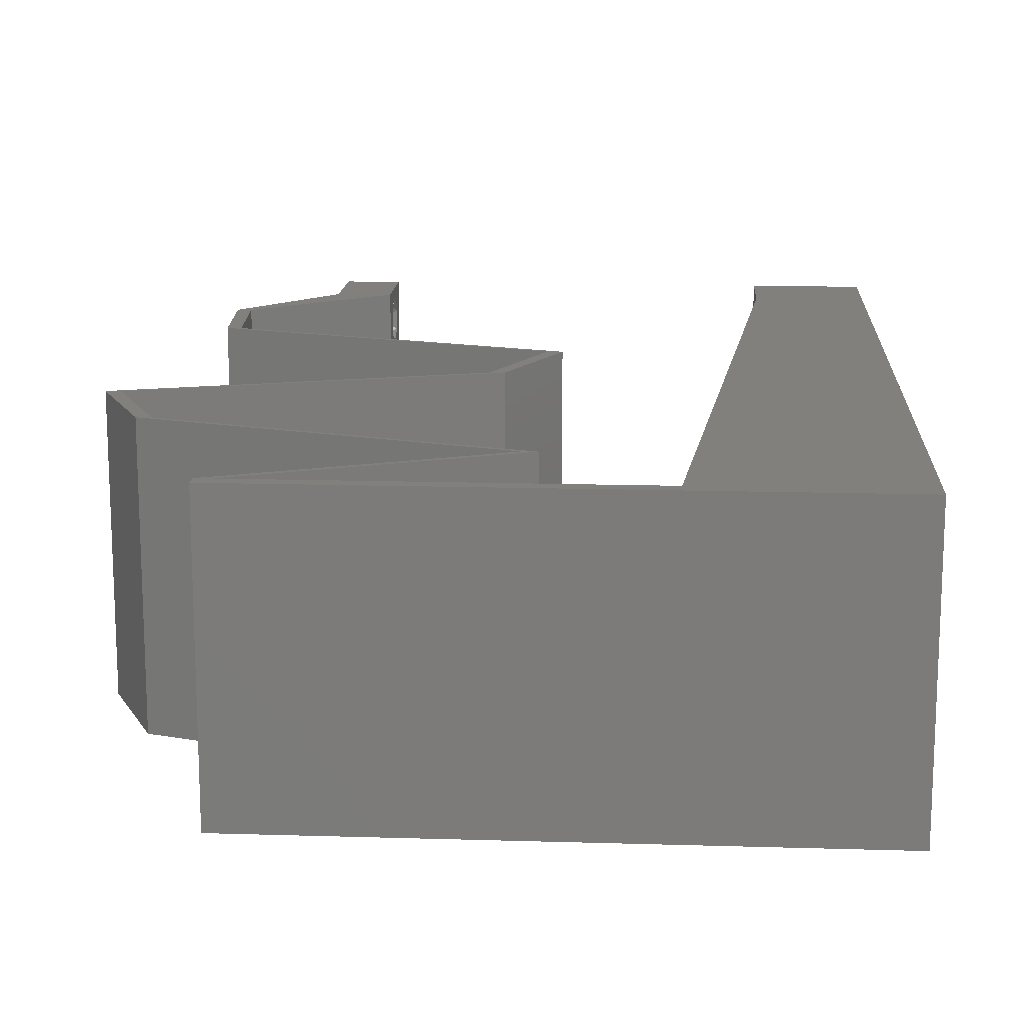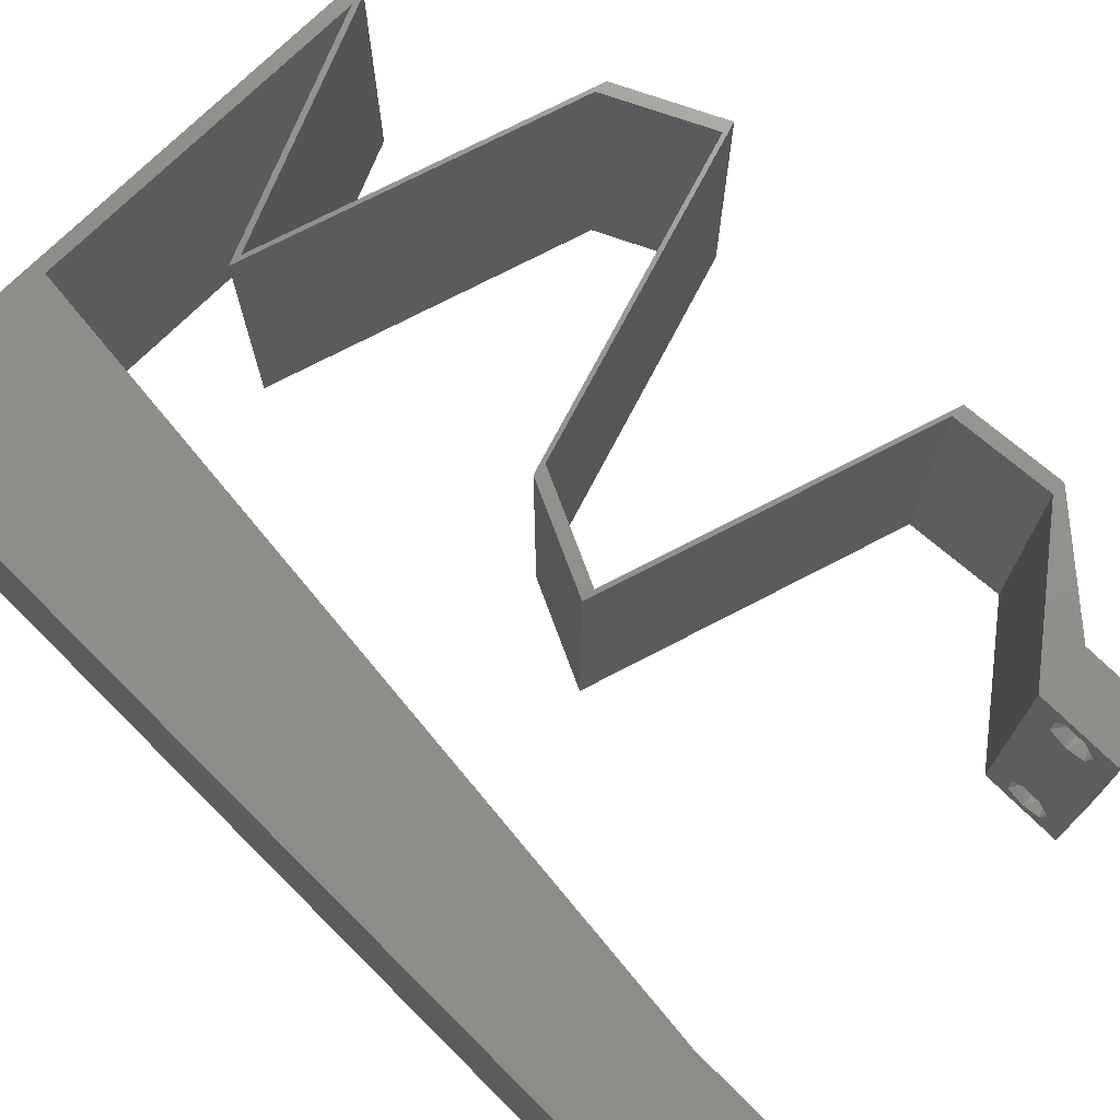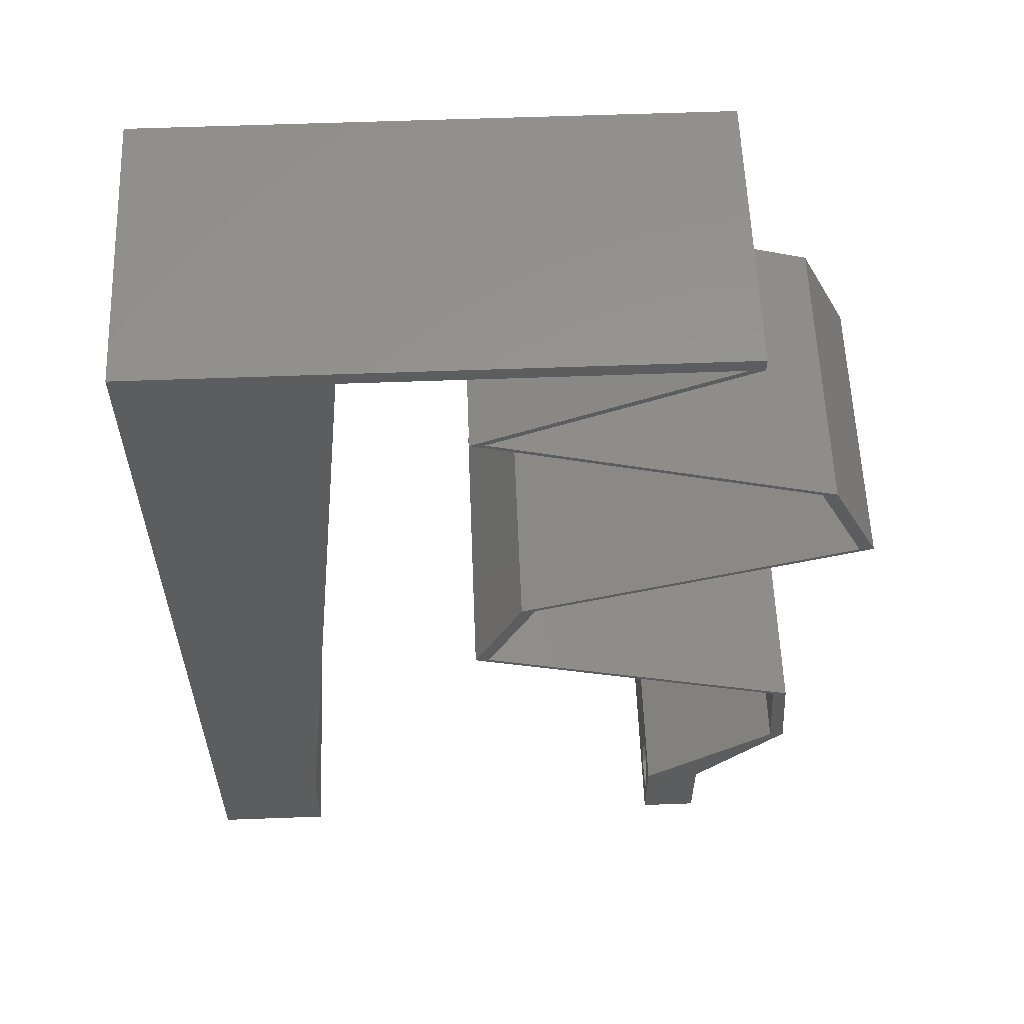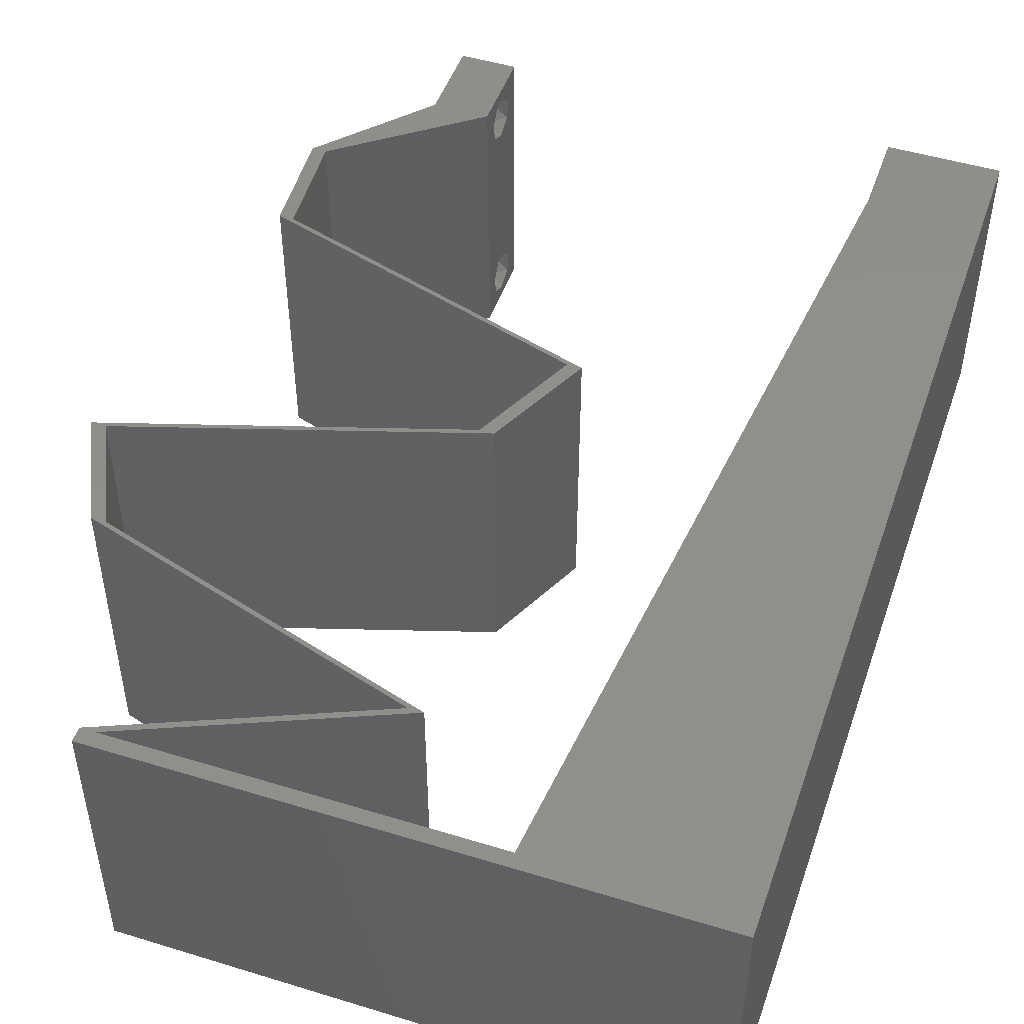
<metadata>
{"format":"stl","ext":"stl","renderer":"f3d","projection":"perspective","resolution":1024,"background":"white","views":[{"elev":14.7,"azim":-176.3,"up":"+Z"},{"elev":72.4,"azim":-45.2,"up":"+Z"},{"elev":58.6,"azim":-2.2,"up":"+Y"},{"elev":48.3,"azim":-161.1,"up":"+Z"}]}
</metadata>
<code>
# stl→obj: 296 verts, 596 faces
v 0.04 0 0.01
v 0.04 -0.006 0.01
v 0.04 -0.003738 0.003932
v 0.04 -0.003 0.0159
v 0.04 -0.001671 0.00134
v 0.04 0 0
v 0.04 -0.001343 0.002778
v 0.04 -0.004657 0.002778
v 0.04 -0.006 0
v 0.04 -0.004329 0.00134
v 0.04 -0.003 0.0007
v 0.04 -0.002262 0.01913
v 0.04 -0.001343 0.01798
v 0.04 0 0.02
v 0.04 -0.004657 0.01798
v 0.04 -0.003738 0.01913
v 0.04 -0.006 0.02
v 0.04 -0.001671 0.01654
v 0.04 -0.004329 0.01654
v 0.04 -0.002262 0.003932
v 0.036 -0.006 0.01
v 0.036 0 0.01
v 0.036 -0.003738 0.003932
v 0.036 -0.003 0.0159
v 0.036 -0.001343 0.002778
v 0.036 0 0
v 0.036 -0.001671 0.00134
v 0.036 -0.004329 0.00134
v 0.036 -0.006 0
v 0.036 -0.004657 0.002778
v 0.036 -0.003 0.0007
v 0.036 0 0.02
v 0.036 -0.001343 0.01798
v 0.036 -0.002262 0.01913
v 0.036 -0.003738 0.01913
v 0.036 -0.004657 0.01798
v 0.036 -0.006 0.02
v 0.036 -0.004329 0.01654
v 0.036 -0.001671 0.01654
v 0.036 -0.002262 0.003932
v 0.008 0 0.02
v 0 0 0.02
v 0.004 -0.003 0.02
v 0 -0.006 0.02
v 0.008 -0.006 0.02
v 0.004206 0.005964 0.02
v 0.01 0.06 0.02
v 0 0.06 0.02
v 0.007073 0.05268 0.02
v 0 0.024 0.02
v 0 0.012 0.02
v 0.004821 0.01789 0.02
v 0.009154 0.0118 0.02
v 0.01031 0.0236 0.02
v 0 0.048 0.02
v 0.01261 0.0472 0.02
v 0.006054 0.04188 0.02
v 0 0.036 0.02
v 0.005394 0.03 0.02
v 0.01146 0.0354 0.02
v 0.039 0.059 0.02
v 0.04 0.059 0.02
v 0.04 0.06 0.02
v 0.03 0.06 0.02
v 0.03138 0.05531 0.02
v 0.02277 0.05162 0.02
v 0.02177 0.05162 0.02
v 0.02961 0.04917 0.02
v 0.03038 0.05531 0.02
v 0.03061 0.04917 0.02
v 0.04628 0.04425 0.02
v 0.04877 0.03687 0.02
v 0.04977 0.03687 0.02
v 0.04528 0.04425 0.02
v 0.03845 0.04671 0.02
v 0.04191 0.03442 0.02
v 0.02621 0.0295 0.02
v 0.02521 0.0295 0.02
v 0.02277 0.02212 0.02
v 0.03306 0.03196 0.02
v 0.03406 0.03196 0.02
v 0.02177 0.02212 0.02
v 0.02951 0.01967 0.02
v 0.03051 0.01967 0.02
v 0.04499 0.01475 0.02
v 0.04599 0.01475 0.02
v 0.03825 0.01721 0.02
v 0.04653 0.007375 0.02
v 0.04553 0.007375 0.02
v 0.03725 0.01721 0.02
v 0.04091 0.03442 0.02
v 0.03745 0.04671 0.02
v 0.03059 0.059 0.02
v 0.01377 0.059 0.02
v 0.02 0.06 0.02
v 0.02218 0.059 0.02
v 0 -0.006 0.01
v 0 -0.003 0.015
v 0 0 0.01
v 0 -0.006 0
v 0 -0.003 0.005
v 0 0 0
v 0.004 -0.006 0.015
v 0.008 -0.006 0.01
v 0.004 -0.006 0.005
v 0.008 -0.006 0
v 0 0.06 0
v 0 0.051 0.0086
v 0 0.06 0.01
v 0 0.009 0.0114
v 0 0.048 0
v 0 0.0415 0.009767
v 0 0.03 0.01
v 0 0.036 0
v 0 0.024 0
v 0 0.0185 0.01023
v 0 0.012 0
v 0 0.005337 0.005128
v 0 0.05466 0.01487
v 0.008 0 0
v 0.004 -0.003 0
v 0.038 -0.003 0
v 0.004206 0.005964 0
v 0.01 0.06 0
v 0.007073 0.05268 0
v 0.004821 0.01789 0
v 0.009154 0.0118 0
v 0.01031 0.0236 0
v 0.01261 0.0472 0
v 0.006054 0.04188 0
v 0.005394 0.03 0
v 0.01146 0.0354 0
v 0.039 0.059 0
v 0.04 0.06 0
v 0.04 0.059 0
v 0.03 0.06 0
v 0.03138 0.05531 0
v 0.02277 0.05162 0
v 0.02961 0.04917 0
v 0.02177 0.05162 0
v 0.03038 0.05531 0
v 0.03061 0.04917 0
v 0.04877 0.03687 0
v 0.04628 0.04425 0
v 0.04977 0.03687 0
v 0.04528 0.04425 0
v 0.03845 0.04671 0
v 0.04191 0.03442 0
v 0.02621 0.0295 0
v 0.02277 0.02212 0
v 0.02521 0.0295 0
v 0.03306 0.03196 0
v 0.03406 0.03196 0
v 0.02177 0.02212 0
v 0.02951 0.01967 0
v 0.03051 0.01967 0
v 0.04499 0.01475 0
v 0.03825 0.01721 0
v 0.04599 0.01475 0
v 0.04653 0.007375 0
v 0.04553 0.007375 0
v 0.03725 0.01721 0
v 0.04091 0.03442 0
v 0.03745 0.04671 0
v 0.03059 0.059 0
v 0.01377 0.059 0
v 0.02 0.06 0
v 0.02218 0.059 0
v 0.008 0 0.01
v 0.008 -0.003 0.015
v 0.008 -0.003 0.005
v 0.015 0.06 0.00866
v 0.025 0.06 0.01134
v 0.006575 0.06 0.01266
v 0.03343 0.06 0.007337
v 0.04 0.06 0.01
v 0.0342 0.06 0.01422
v 0.005798 0.06 0.00578
v 0.04 0.059 0.01
v 0.03309 0.05604 0.007652
v 0.02277 0.05162 0.01
v 0.02906 0.05432 0.01309
v 0.03479 0.05677 0.01421
v 0.02708 0.05347 0.005
v 0.03453 0.04794 0.00744
v 0.03453 0.04794 0.0145
v 0.04016 0.04617 0.01303
v 0.02889 0.04971 0.01303
v 0.04092 0.04593 0.006242
v 0.04628 0.04425 0.01
v 0.02813 0.04994 0.006242
v 0.04977 0.03687 0.01
v 0.04803 0.04056 0.015
v 0.04803 0.04056 0.005
v 0.03799 0.03319 0.007446
v 0.03799 0.03319 0.0145
v 0.03234 0.03142 0.01303
v 0.04364 0.03496 0.01303
v 0.04439 0.03519 0.00625
v 0.03158 0.03118 0.00625
v 0.02621 0.0295 0.01
v 0.02449 0.02581 0.015
v 0.02277 0.02212 0.01
v 0.02449 0.02581 0.005
v 0.03438 0.01844 0.007541
v 0.02881 0.02021 0.01313
v 0.03438 0.01844 0.01504
v 0.03995 0.01667 0.01313
v 0.04072 0.01642 0.006188
v 0.04599 0.01475 0.01
v 0.02803 0.02045 0.006188
v 0.04626 0.01106 0.015
v 0.04653 0.007375 0.01
v 0.04626 0.01106 0.005
v 0.04326 0.003687 0.015
v 0.04326 0.003687 0.005
v 0.04076 0.003688 0.005916
v 0.04076 0.003688 0.01398
v 0.04553 0.007375 0.01
v 0.04526 0.01106 0.015
v 0.04499 0.01475 0.01
v 0.04526 0.01106 0.005
v 0.03338 0.01844 0.007541
v 0.03338 0.01844 0.01438
v 0.02781 0.02021 0.01302
v 0.03895 0.01667 0.01302
v 0.02703 0.02045 0.006188
v 0.02177 0.02212 0.01
v 0.03972 0.01642 0.006188
v 0.02349 0.02581 0.015
v 0.02521 0.0295 0.01
v 0.02349 0.02581 0.005
v 0.03699 0.03319 0.01255
v 0.04264 0.03496 0.006921
v 0.03699 0.03319 0.005223
v 0.03134 0.03142 0.006921
v 0.04877 0.03687 0.01
v 0.04339 0.03519 0.01375
v 0.03058 0.03118 0.01375
v 0.04528 0.04425 0.01
v 0.04703 0.04056 0.015
v 0.04703 0.04056 0.005
v 0.03353 0.04794 0.01256
v 0.02789 0.04971 0.00697
v 0.03353 0.04794 0.0055
v 0.03916 0.04617 0.00697
v 0.03992 0.04593 0.01376
v 0.02177 0.05162 0.01
v 0.02713 0.04994 0.01376
v 0.02868 0.05458 0.007652
v 0.039 0.059 0.01
v 0.03271 0.05631 0.01309
v 0.02697 0.05385 0.01421
v 0.03469 0.05716 0.005
v 0.02638 0.059 0.01247
v 0.03318 0.059 0.01365
v 0.01377 0.059 0.01
v 0.01958 0.059 0.01365
v 0.02034 0.059 0.006935
v 0.03242 0.059 0.006935
v 0.02638 0.059 0.005498
v 0.008865 0.00885 0.01149
v 0.0129 0.05015 0.008514
v 0.01199 0.04081 0.009752
v 0.01088 0.0295 0.01
v 0.009779 0.01819 0.01025
v 0.0375 -0.003738 0.01607
v 0.0385 -0.002262 0.01607
v 0.03888 -0.003738 0.01607
v 0.03712 -0.002262 0.01607
v 0.03873 -0.001671 0.01866
v 0.03727 -0.001343 0.01722
v 0.03875 -0.001343 0.01722
v 0.03725 -0.001671 0.01866
v 0.03873 -0.004657 0.01722
v 0.03727 -0.004329 0.01866
v 0.03875 -0.004329 0.01866
v 0.03725 -0.004657 0.01722
v 0.03802 -0.003011 0.0193
v 0.03687 -0.002995 0.0193
v 0.03916 -0.003 0.0193
v 0.03727 -0.002262 0.0008684
v 0.03873 -0.003738 0.0008684
v 0.03726 -0.003758 0.0008785
v 0.03874 -0.002242 0.0008785
v 0.03727 -0.001671 0.00346
v 0.03873 -0.003 0.0041
v 0.03725 -0.003 0.0041
v 0.03873 -0.001343 0.002022
v 0.03725 -0.001343 0.002022
v 0.03875 -0.001671 0.00346
v 0.03727 -0.004657 0.002022
v 0.03875 -0.004657 0.002022
v 0.03802 -0.004336 0.003451
v 0.03687 -0.004326 0.003464
v 0.03916 -0.004329 0.00346
f 1 2 3
f 1 4 2
f 5 6 7
f 8 9 10
f 10 9 11
f 11 6 5
f 12 13 14
f 15 16 17
f 16 14 17
f 12 14 16
f 9 6 11
f 7 6 1
f 8 2 9
f 14 18 1
f 13 18 14
f 17 2 19
f 19 15 17
f 1 18 4
f 2 4 19
f 20 1 3
f 7 1 20
f 3 2 8
f 21 22 23
f 24 22 21
f 25 26 27
f 28 29 30
f 28 31 29
f 26 31 27
f 32 33 34
f 35 36 37
f 32 35 37
f 37 36 38
f 34 35 32
f 26 29 31
f 30 29 21
f 25 22 26
f 37 38 21
f 32 22 39
f 39 33 32
f 21 38 24
f 39 22 24
f 30 21 23
f 23 22 40
f 40 22 25
f 41 42 43
f 44 45 43
f 42 41 46
f 47 48 49
f 50 51 52
f 53 54 52
f 48 55 49
f 56 49 57
f 49 55 57
f 58 50 59
f 53 51 46
f 54 60 59
f 45 41 43
f 42 44 43
f 54 50 52
f 55 58 57
f 51 53 52
f 60 58 59
f 60 56 57
f 50 54 59
f 58 60 57
f 61 62 63
f 51 42 46
f 64 61 63
f 61 65 62
f 66 67 68
f 66 69 67
f 69 66 65
f 68 70 66
f 71 72 73
f 74 72 71
f 74 71 75
f 72 76 73
f 77 78 79
f 77 80 78
f 80 77 81
f 78 82 79
f 79 82 83
f 83 84 79
f 85 86 87
f 88 89 14
f 89 32 14
f 87 90 85
f 76 72 91
f 75 92 74
f 93 61 64
f 65 61 69
f 94 95 47
f 95 94 96
f 41 53 46
f 95 96 64
f 64 96 93
f 92 75 70
f 70 68 92
f 91 81 76
f 81 91 80
f 90 87 84
f 84 83 90
f 86 89 88
f 85 89 86
f 14 32 17
f 17 32 37
f 94 47 49
f 56 94 49
f 97 98 99
f 42 98 44
f 100 101 102
f 99 101 97
f 44 98 97
f 99 98 42
f 97 101 100
f 102 101 99
f 45 103 104
f 97 103 44
f 100 105 97
f 104 105 106
f 44 103 45
f 104 103 97
f 106 105 100
f 97 105 104
f 107 108 109
f 42 110 99
f 111 108 107
f 51 110 42
f 112 113 58
f 114 113 112
f 114 112 111
f 58 113 50
f 115 113 114
f 50 116 51
f 50 113 116
f 55 112 58
f 117 116 115
f 116 113 115
f 102 118 117
f 48 119 55
f 55 108 112
f 117 110 116
f 55 119 108
f 117 118 110
f 116 110 51
f 112 108 111
f 109 119 48
f 99 118 102
f 110 118 99
f 108 119 109
f 120 121 102
f 100 121 106
f 26 122 29
f 102 123 120
f 124 125 107
f 115 126 117
f 127 126 128
f 107 125 111
f 129 130 125
f 125 130 111
f 114 131 115
f 127 123 117
f 128 131 132
f 29 122 9
f 106 121 120
f 102 121 100
f 128 126 115
f 111 130 114
f 117 126 127
f 132 131 114
f 132 130 129
f 115 131 128
f 114 130 132
f 6 122 26
f 133 134 135
f 117 123 102
f 133 136 134
f 133 135 137
f 138 139 140
f 138 140 141
f 141 137 138
f 139 138 142
f 143 144 145
f 146 144 143
f 146 147 144
f 143 145 148
f 149 150 151
f 149 151 152
f 152 153 149
f 151 150 154
f 154 150 155
f 155 150 156
f 157 158 159
f 160 6 161
f 9 122 6
f 6 26 161
f 158 157 162
f 148 163 143
f 147 146 164
f 165 136 133
f 137 141 133
f 166 124 167
f 167 168 166
f 120 123 127
f 168 167 136
f 136 165 168
f 164 142 147
f 142 164 139
f 163 148 153
f 153 152 163
f 162 156 158
f 156 162 155
f 159 160 161
f 157 159 161
f 166 125 124
f 129 125 166
f 169 170 104
f 45 170 41
f 120 171 106
f 104 171 169
f 41 170 169
f 104 170 45
f 106 171 104
f 169 171 120
f 95 172 47
f 167 173 136
f 95 173 172
f 172 173 167
f 172 174 47
f 173 175 136
f 64 173 95
f 124 172 167
f 136 175 134
f 134 175 176
f 48 174 109
f 47 174 48
f 64 177 173
f 124 178 172
f 173 177 175
f 172 178 174
f 63 177 64
f 176 177 63
f 107 178 124
f 109 178 107
f 175 177 176
f 174 178 109
f 176 63 62
f 179 176 62
f 135 134 176
f 135 176 179
f 135 180 137
f 179 180 135
f 181 182 66
f 66 182 65
f 62 183 179
f 138 184 181
f 65 183 62
f 137 184 138
f 181 184 182
f 182 184 180
f 183 180 179
f 180 184 137
f 183 182 180
f 65 182 183
f 142 185 147
f 186 187 185
f 185 188 186
f 144 189 190
f 181 191 138
f 66 188 181
f 190 187 71
f 191 188 185
f 185 187 189
f 138 191 142
f 147 189 144
f 71 187 75
f 70 188 66
f 75 186 70
f 185 189 147
f 142 191 185
f 186 188 70
f 75 187 186
f 189 187 190
f 181 188 191
f 192 193 73
f 71 193 190
f 145 194 192
f 190 194 144
f 190 193 192
f 73 193 71
f 144 194 145
f 192 194 190
f 148 195 153
f 196 197 195
f 195 198 196
f 192 199 145
f 149 200 201
f 73 198 192
f 201 197 77
f 195 197 200
f 199 198 195
f 145 199 148
f 153 200 149
f 76 198 73
f 77 197 81
f 81 196 76
f 195 200 153
f 148 199 195
f 81 197 196
f 196 198 76
f 192 198 199
f 200 197 201
f 77 202 201
f 203 202 79
f 201 204 149
f 150 204 203
f 79 202 77
f 201 202 203
f 203 204 201
f 149 204 150
f 156 205 158
f 205 206 207
f 207 208 205
f 159 209 210
f 203 211 150
f 210 208 86
f 79 206 203
f 205 208 209
f 211 206 205
f 150 211 156
f 158 209 159
f 87 207 84
f 84 206 79
f 86 208 87
f 205 209 158
f 156 211 205
f 87 208 207
f 207 206 84
f 209 208 210
f 203 206 211
f 88 212 86
f 210 212 213
f 159 214 160
f 213 214 210
f 86 212 210
f 213 212 88
f 210 214 159
f 160 214 213
f 88 215 213
f 1 215 14
f 6 216 1
f 213 216 160
f 160 216 6
f 14 215 88
f 213 215 1
f 1 216 213
f 2 17 37
f 21 2 37
f 29 9 2
f 29 2 21
f 26 217 161
f 89 218 32
f 32 218 22
f 219 217 218
f 219 218 89
f 218 217 22
f 22 217 26
f 161 217 219
f 85 220 89
f 219 220 221
f 161 222 157
f 221 222 219
f 89 220 219
f 221 220 85
f 219 222 161
f 157 222 221
f 162 223 155
f 224 225 223
f 223 226 224
f 154 227 228
f 221 229 157
f 228 225 82
f 85 226 221
f 223 225 227
f 229 226 223
f 155 227 154
f 157 229 162
f 83 224 90
f 82 225 83
f 90 226 85
f 223 227 155
f 162 229 223
f 83 225 224
f 224 226 90
f 227 225 228
f 221 226 229
f 82 230 228
f 231 230 78
f 228 232 154
f 151 232 231
f 78 230 82
f 228 230 231
f 231 232 228
f 154 232 151
f 91 233 80
f 233 234 235
f 235 236 233
f 237 238 72
f 78 239 231
f 231 236 151
f 143 234 237
f 238 234 233
f 233 236 239
f 72 238 91
f 80 239 78
f 163 234 143
f 151 236 152
f 152 235 163
f 91 238 233
f 233 239 80
f 152 236 235
f 235 234 163
f 239 236 231
f 237 234 238
f 240 241 74
f 72 241 237
f 146 242 240
f 237 242 143
f 237 241 240
f 74 241 72
f 143 242 146
f 240 242 237
f 68 243 92
f 243 244 245
f 245 246 243
f 74 247 240
f 248 249 67
f 140 244 248
f 240 246 146
f 249 244 243
f 243 246 247
f 92 247 74
f 67 249 68
f 146 246 164
f 139 244 140
f 164 245 139
f 68 249 243
f 243 247 92
f 245 244 139
f 164 246 245
f 247 246 240
f 248 244 249
f 140 250 141
f 248 250 140
f 251 252 61
f 61 252 69
f 67 253 248
f 133 254 251
f 69 253 67
f 141 254 133
f 251 254 252
f 252 254 250
f 253 250 248
f 250 254 141
f 253 252 250
f 69 252 253
f 96 255 93
f 61 256 251
f 257 258 94
f 166 259 257
f 251 260 133
f 261 260 255
f 255 259 261
f 94 258 96
f 93 256 61
f 168 259 166
f 133 260 165
f 258 259 255
f 255 260 256
f 165 261 168
f 96 258 255
f 255 256 93
f 165 260 261
f 261 259 168
f 256 260 251
f 257 259 258
f 127 262 120
f 56 263 94
f 169 262 41
f 257 263 166
f 166 263 129
f 41 262 53
f 129 264 132
f 60 264 56
f 60 265 264
f 264 265 132
f 265 266 128
f 54 266 265
f 54 265 60
f 53 266 54
f 128 266 127
f 132 265 128
f 264 263 56
f 266 262 127
f 53 262 266
f 129 263 264
f 94 263 257
f 120 262 169
f 4 24 267
f 24 4 268
f 4 267 269
f 24 268 270
f 271 272 273
f 272 271 274
f 275 276 277
f 276 275 278
f 271 279 274
f 272 268 273
f 274 279 280
f 279 271 281
f 275 267 278
f 268 272 270
f 267 275 269
f 277 276 279
f 13 12 271
f 33 39 272
f 36 35 276
f 13 271 273
f 33 272 274
f 16 15 277
f 18 13 273
f 34 33 274
f 268 18 273
f 36 276 278
f 267 38 278
f 38 36 278
f 15 19 275
f 15 275 277
f 277 279 281
f 279 276 280
f 276 35 280
f 271 12 281
f 272 39 270
f 16 277 281
f 34 274 280
f 275 19 269
f 24 38 267
f 4 18 268
f 19 4 269
f 39 24 270
f 35 34 280
f 12 16 281
f 31 11 282
f 11 31 283
f 283 31 284
f 282 11 285
f 286 287 288
f 289 286 290
f 287 286 291
f 286 289 291
f 282 289 290
f 283 292 293
f 287 294 288
f 289 282 285
f 292 283 284
f 288 294 295
f 294 287 296
f 293 292 294
f 40 25 286
f 5 7 289
f 20 3 287
f 28 30 292
f 40 286 288
f 286 25 290
f 20 287 291
f 289 7 291
f 23 40 288
f 8 10 293
f 25 27 290
f 7 20 291
f 10 11 283
f 27 31 282
f 27 282 290
f 10 283 293
f 293 294 296
f 294 292 295
f 28 292 284
f 5 289 285
f 292 30 295
f 287 3 296
f 8 293 296
f 23 288 295
f 30 23 295
f 3 8 296
f 11 5 285
f 31 28 284

</code>
